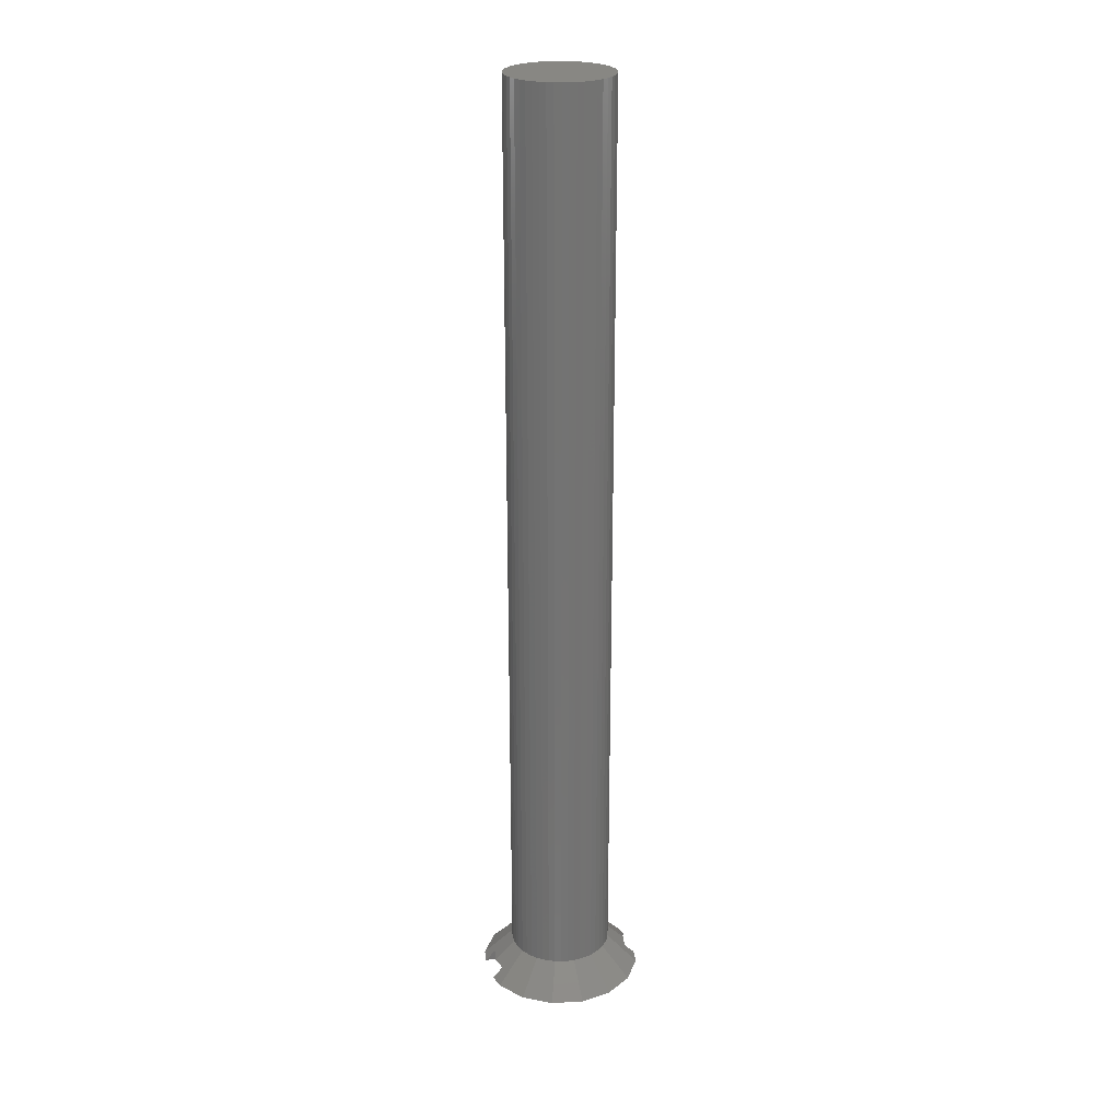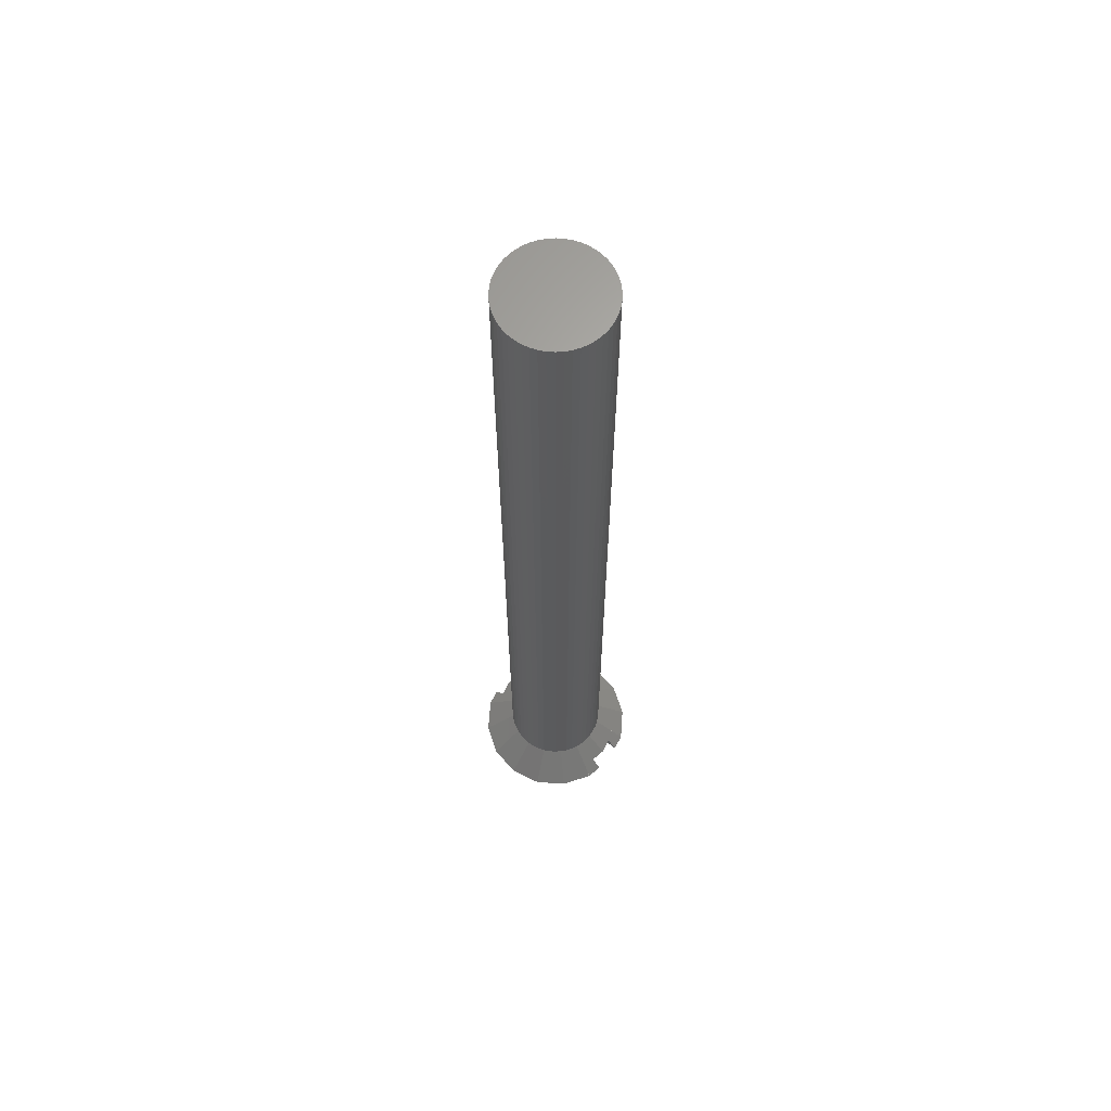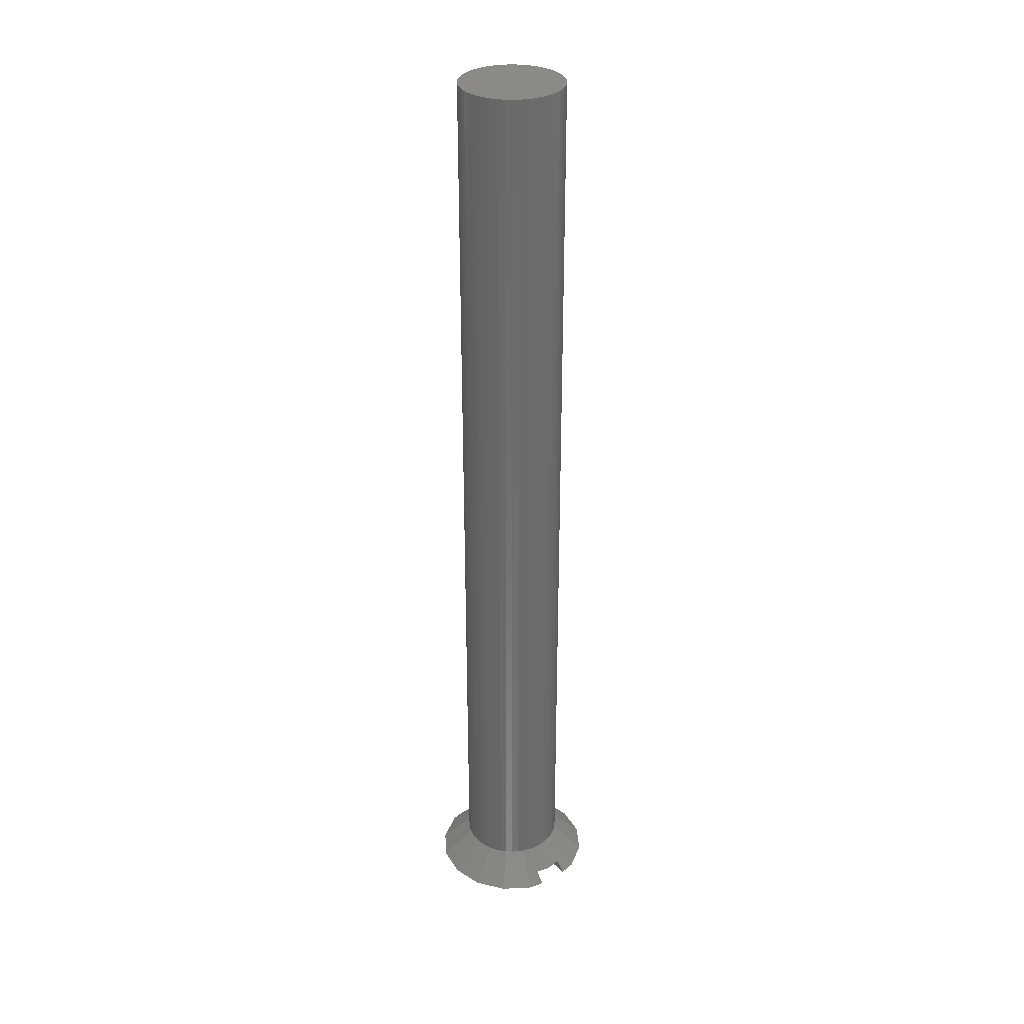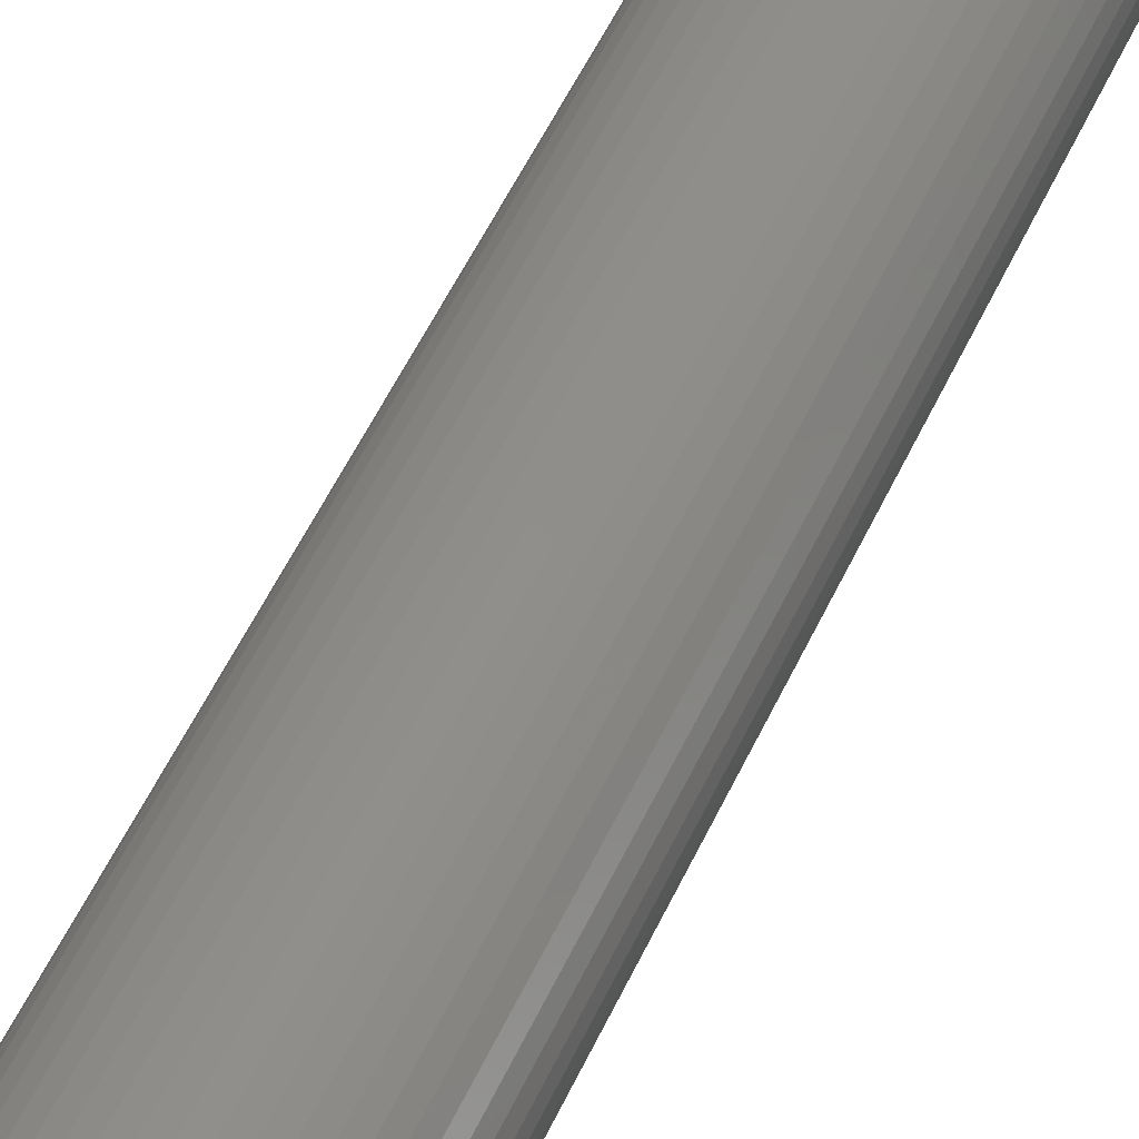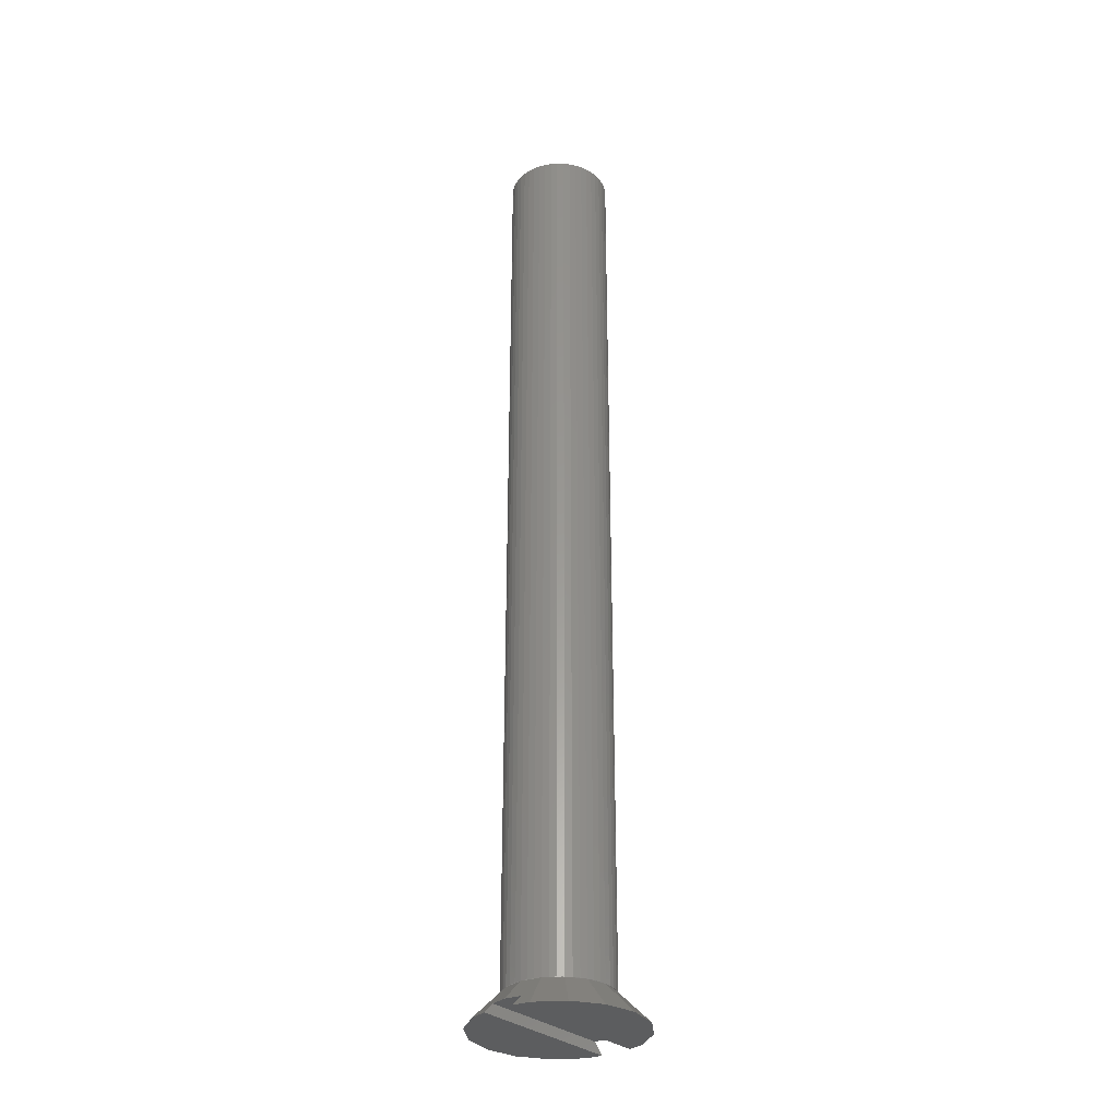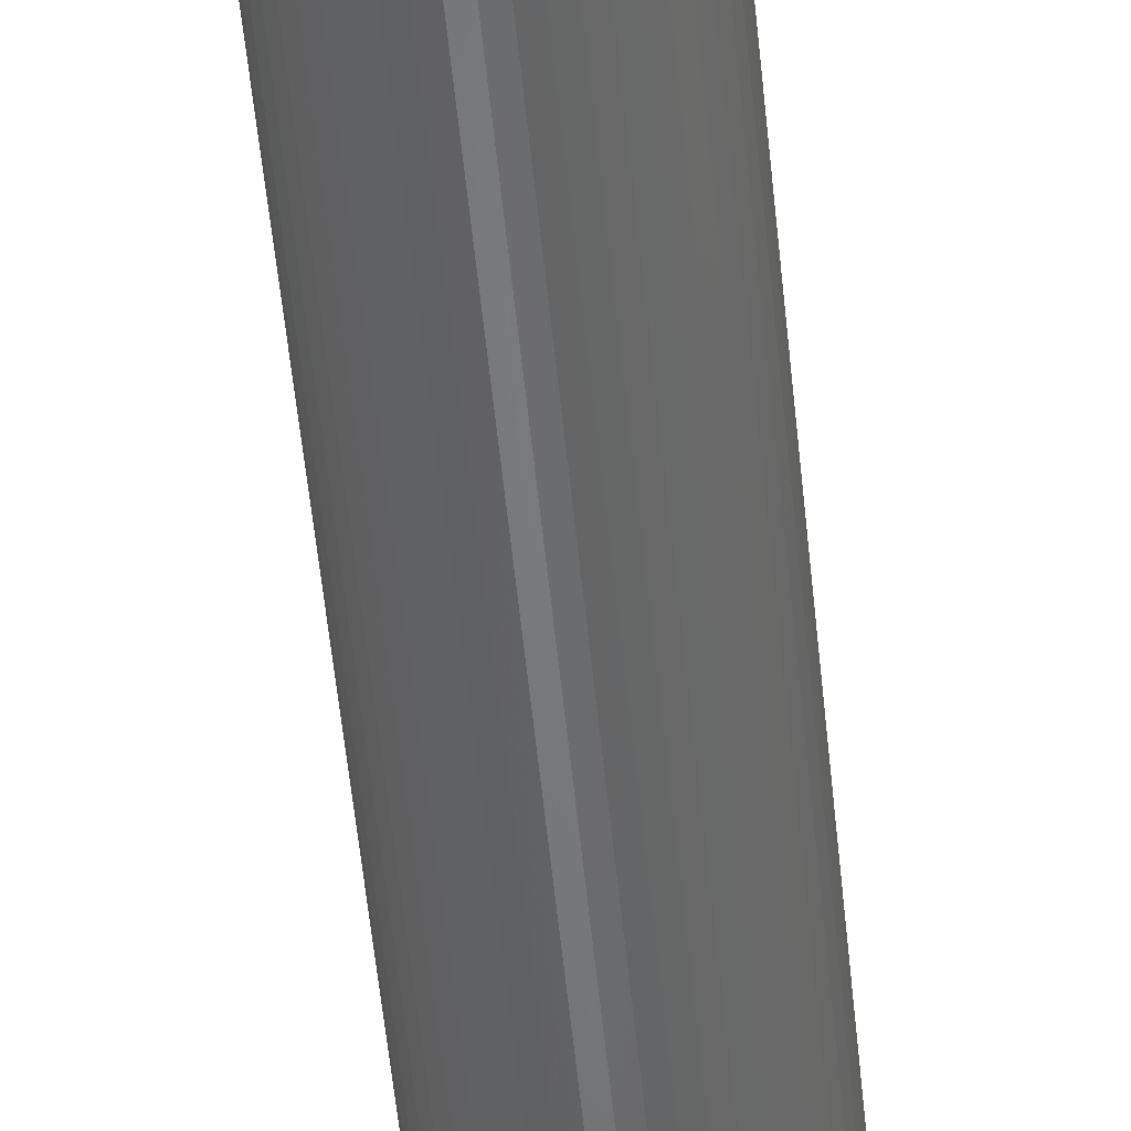
<metadata>
{"format":"stl","ext":"stl","renderer":"f3d","projection":"perspective","resolution":1024,"background":"white","views":[{"elev":24.6,"azim":73.3,"up":"+Y"},{"elev":65.0,"azim":-52.1,"up":"+Y"},{"elev":32.0,"azim":142.3,"up":"+Y"},{"elev":43.7,"azim":-158.7,"up":"+Z"},{"elev":-31.2,"azim":39.5,"up":"+Y"},{"elev":-51.7,"azim":5.4,"up":"+Z"}]}
</metadata>
<code>
# stl→obj: 139 verts, 208 faces
v 0.3 0 0
v 1.6 0 0
v 1.478 0 0.6124
v 1.131 0 1.131
v 0.6124 0 1.478
v 0.3 0 1.54
v -0.3 0 0
v -0.3 0 1.54
v -0.6124 0 1.478
v -1.131 0 1.131
v -1.478 0 0.6124
v -1.6 0 0
v -1.478 0 -0.6124
v -1.131 0 -1.131
v -0.6124 0 -1.478
v -0.3 0 -1.54
v 0.3 0 -1.54
v 0.6124 0 -1.478
v 1.131 0 -1.131
v 1.478 0 -0.6124
v 0.3 0.2 1.34
v 0.3 0.2 -1.34
v -0.3 0.2 -1.34
v -0.3 0.2 1.34
v 0 0.2 -1.4
v 0 0.2 1.4
v -0.3828 0.6 0.924
v -0.7072 0.6 0.7072
v -0.924 0.6 0.3828
v -1 0.6 0
v -0.924 0.6 -0.3828
v -0.7072 0.6 -0.7072
v -0.3828 0.6 -0.924
v -0.5356 0.2 -1.294
v 0 0.6 -1
v 0.3828 0.6 -0.924
v 0.5356 0.2 -1.294
v 0.7072 0.6 -0.7072
v 0.924 0.6 -0.3828
v 1 0.6 0
v 0.924 0.6 0.3828
v 0.7072 0.6 0.7072
v 0.3828 0.6 0.924
v 0.5356 0.2 1.294
v 0 0.6 1
v -0.5356 0.2 1.294
v 0.9914 0.6 0.1305
v 1 18.4 0
v 0.9914 18.4 0.1305
v 0.9659 0.6 0.2588
v 0.9659 18.4 0.2588
v 0.9239 0.6 0.3827
v 0.9239 18.4 0.3827
v 0.866 0.6 0.5
v 0.866 18.4 0.5
v 0.7934 0.6 0.6088
v 0.7934 18.4 0.6088
v 0.7071 0.6 0.7071
v 0.7071 18.4 0.7071
v 0.6088 0.6 0.7934
v 0.6088 18.4 0.7934
v 0.5 0.6 0.866
v 0.5 18.4 0.866
v 0.3827 0.6 0.9239
v 0.3827 18.4 0.9239
v 0.2588 0.6 0.9659
v 0.2588 18.4 0.9659
v 0.1305 0.6 0.9914
v 0.1305 18.4 0.9914
v 0 18.4 1
v -0.1305 0.6 0.9914
v -0.1305 18.4 0.9914
v -0.2588 0.6 0.9659
v -0.2588 18.4 0.9659
v -0.3827 0.6 0.9239
v -0.3827 18.4 0.9239
v -0.5 0.6 0.866
v -0.5 18.4 0.866
v -0.6088 0.6 0.7934
v -0.6088 18.4 0.7934
v -0.7071 0.6 0.7071
v -0.7071 18.4 0.7071
v -0.7934 0.6 0.6088
v -0.7934 18.4 0.6088
v -0.866 0.6 0.5
v -0.866 18.4 0.5
v -0.9239 0.6 0.3827
v -0.9239 18.4 0.3827
v -0.9659 0.6 0.2588
v -0.9659 18.4 0.2588
v -0.9914 0.6 0.1305
v -0.9914 18.4 0.1305
v -1 18.4 0
v -0.9914 0.6 -0.1305
v -0.9914 18.4 -0.1305
v -0.9659 0.6 -0.2588
v -0.9659 18.4 -0.2588
v -0.9239 0.6 -0.3827
v -0.9239 18.4 -0.3827
v -0.866 0.6 -0.5
v -0.866 18.4 -0.5
v -0.7934 0.6 -0.6088
v -0.7934 18.4 -0.6088
v -0.7071 0.6 -0.7071
v -0.7071 18.4 -0.7071
v -0.6088 0.6 -0.7934
v -0.6088 18.4 -0.7934
v -0.5 0.6 -0.866
v -0.5 18.4 -0.866
v -0.3827 0.6 -0.9239
v -0.3827 18.4 -0.9239
v -0.2588 0.6 -0.9659
v -0.2588 18.4 -0.9659
v -0.1305 0.6 -0.9914
v -0.1305 18.4 -0.9914
v 0 18.4 -1
v 0.1305 0.6 -0.9914
v 0.1305 18.4 -0.9914
v 0.2588 0.6 -0.9659
v 0.2588 18.4 -0.9659
v 0.3827 0.6 -0.9239
v 0.3827 18.4 -0.9239
v 0.5 0.6 -0.866
v 0.5 18.4 -0.866
v 0.6088 0.6 -0.7934
v 0.6088 18.4 -0.7934
v 0.7071 0.6 -0.7071
v 0.7071 18.4 -0.7071
v 0.7934 0.6 -0.6088
v 0.7934 18.4 -0.6088
v 0.866 0.6 -0.5
v 0.866 18.4 -0.5
v 0.9239 0.6 -0.3827
v 0.9239 18.4 -0.3827
v 0.9659 0.6 -0.2588
v 0.9659 18.4 -0.2588
v 0.9914 0.6 -0.1305
v 0.9914 18.4 -0.1305
v 0 18.4 0
f 1 2 3
f 3 4 1
f 1 4 5
f 5 6 1
f 7 8 9
f 9 10 7
f 7 10 11
f 11 12 7
f 7 12 13
f 13 14 7
f 7 14 15
f 15 16 7
f 1 17 18
f 18 19 1
f 1 19 20
f 20 2 1
f 6 21 22
f 22 17 6
f 16 23 24
f 24 8 16
f 25 22 21
f 21 26 25
f 26 24 23
f 23 25 26
f 9 27 28
f 28 10 9
f 10 28 29
f 29 11 10
f 11 29 30
f 30 12 11
f 12 30 31
f 31 13 12
f 13 31 32
f 32 14 13
f 14 32 33
f 33 15 14
f 34 33 35
f 35 25 34
f 25 35 36
f 36 37 25
f 18 36 38
f 38 19 18
f 19 38 39
f 39 20 19
f 20 39 40
f 40 2 20
f 2 40 41
f 41 3 2
f 3 41 42
f 42 4 3
f 4 42 43
f 43 5 4
f 44 43 45
f 45 26 44
f 26 45 27
f 27 46 26
f 5 44 21
f 21 6 5
f 46 9 8
f 8 24 46
f 37 18 17
f 17 22 37
f 15 34 23
f 23 16 15
f 47 40 48
f 48 49 47
f 50 47 49
f 49 51 50
f 52 50 51
f 51 53 52
f 54 52 53
f 53 55 54
f 56 54 55
f 55 57 56
f 58 56 57
f 57 59 58
f 60 58 59
f 59 61 60
f 62 60 61
f 61 63 62
f 64 62 63
f 63 65 64
f 66 64 65
f 65 67 66
f 68 66 67
f 67 69 68
f 45 68 69
f 69 70 45
f 71 45 70
f 70 72 71
f 73 71 72
f 72 74 73
f 75 73 74
f 74 76 75
f 77 75 76
f 76 78 77
f 79 77 78
f 78 80 79
f 81 79 80
f 80 82 81
f 83 81 82
f 82 84 83
f 85 83 84
f 84 86 85
f 87 85 86
f 86 88 87
f 89 87 88
f 88 90 89
f 91 89 90
f 90 92 91
f 30 91 92
f 92 93 30
f 94 30 93
f 93 95 94
f 96 94 95
f 95 97 96
f 98 96 97
f 97 99 98
f 100 98 99
f 99 101 100
f 102 100 101
f 101 103 102
f 104 102 103
f 103 105 104
f 106 104 105
f 105 107 106
f 108 106 107
f 107 109 108
f 110 108 109
f 109 111 110
f 112 110 111
f 111 113 112
f 114 112 113
f 113 115 114
f 35 114 115
f 115 116 35
f 117 35 116
f 116 118 117
f 119 117 118
f 118 120 119
f 121 119 120
f 120 122 121
f 123 121 122
f 122 124 123
f 125 123 124
f 124 126 125
f 127 125 126
f 126 128 127
f 129 127 128
f 128 130 129
f 131 129 130
f 130 132 131
f 133 131 132
f 132 134 133
f 135 133 134
f 134 136 135
f 137 135 136
f 136 138 137
f 40 137 138
f 138 48 40
f 139 49 48
f 139 51 49
f 139 53 51
f 139 55 53
f 139 57 55
f 139 59 57
f 139 61 59
f 139 63 61
f 139 65 63
f 139 67 65
f 139 69 67
f 139 70 69
f 139 72 70
f 139 74 72
f 139 76 74
f 139 78 76
f 139 80 78
f 139 82 80
f 139 84 82
f 139 86 84
f 139 88 86
f 139 90 88
f 139 92 90
f 139 93 92
f 139 95 93
f 139 97 95
f 139 99 97
f 139 101 99
f 139 103 101
f 139 105 103
f 139 107 105
f 139 109 107
f 139 111 109
f 139 113 111
f 139 115 113
f 139 116 115
f 139 118 116
f 139 120 118
f 139 122 120
f 139 124 122
f 139 126 124
f 139 128 126
f 139 130 128
f 139 132 130
f 139 134 132
f 139 136 134
f 139 138 136
f 139 48 138

</code>
